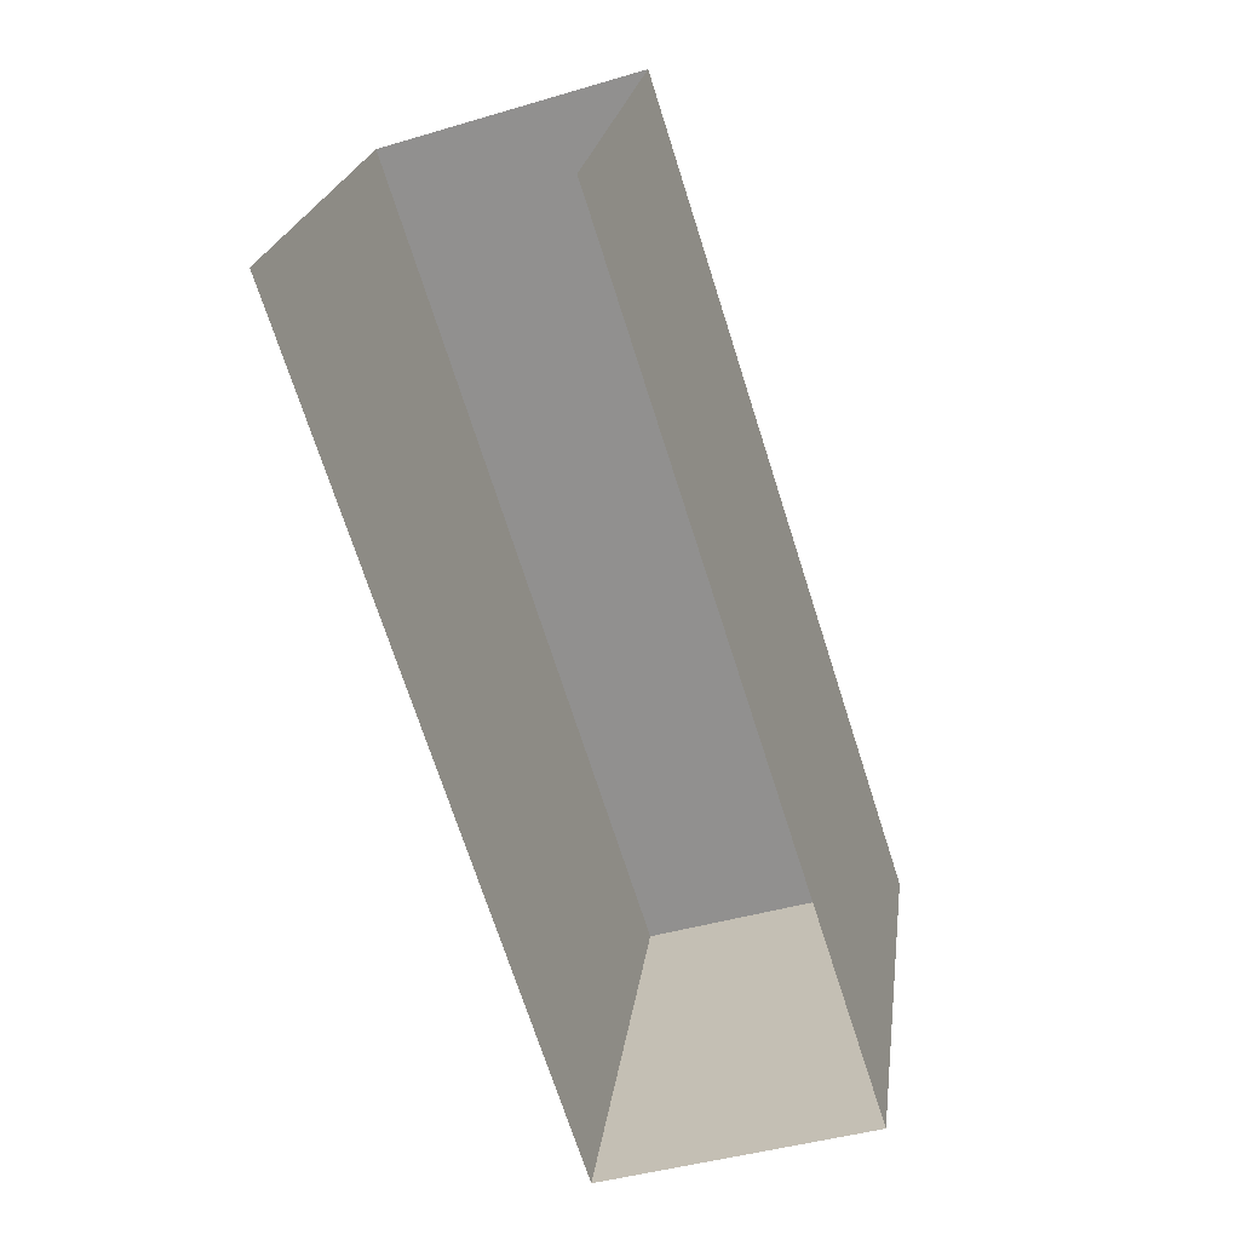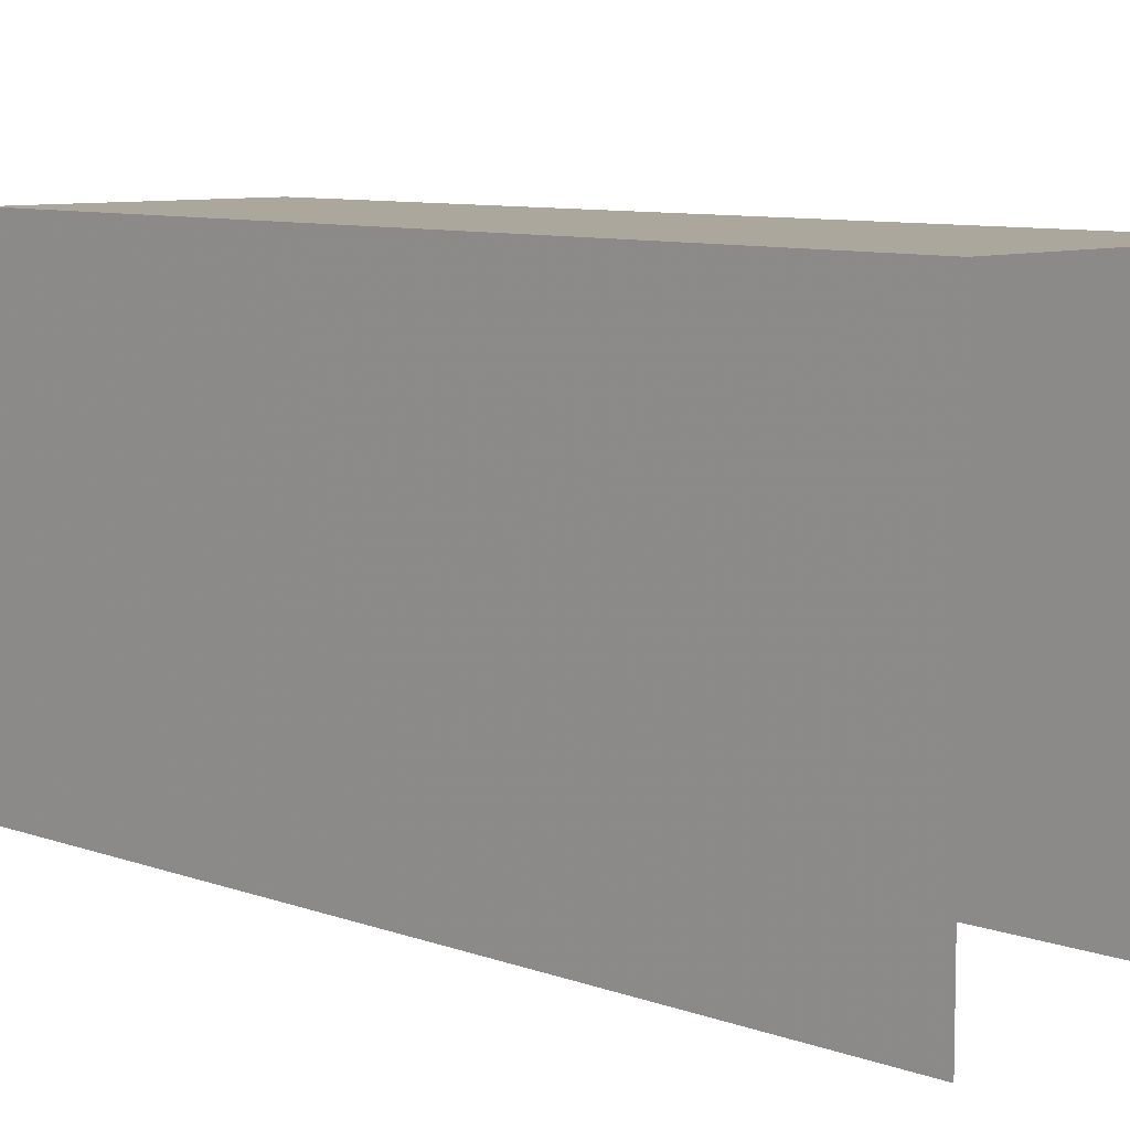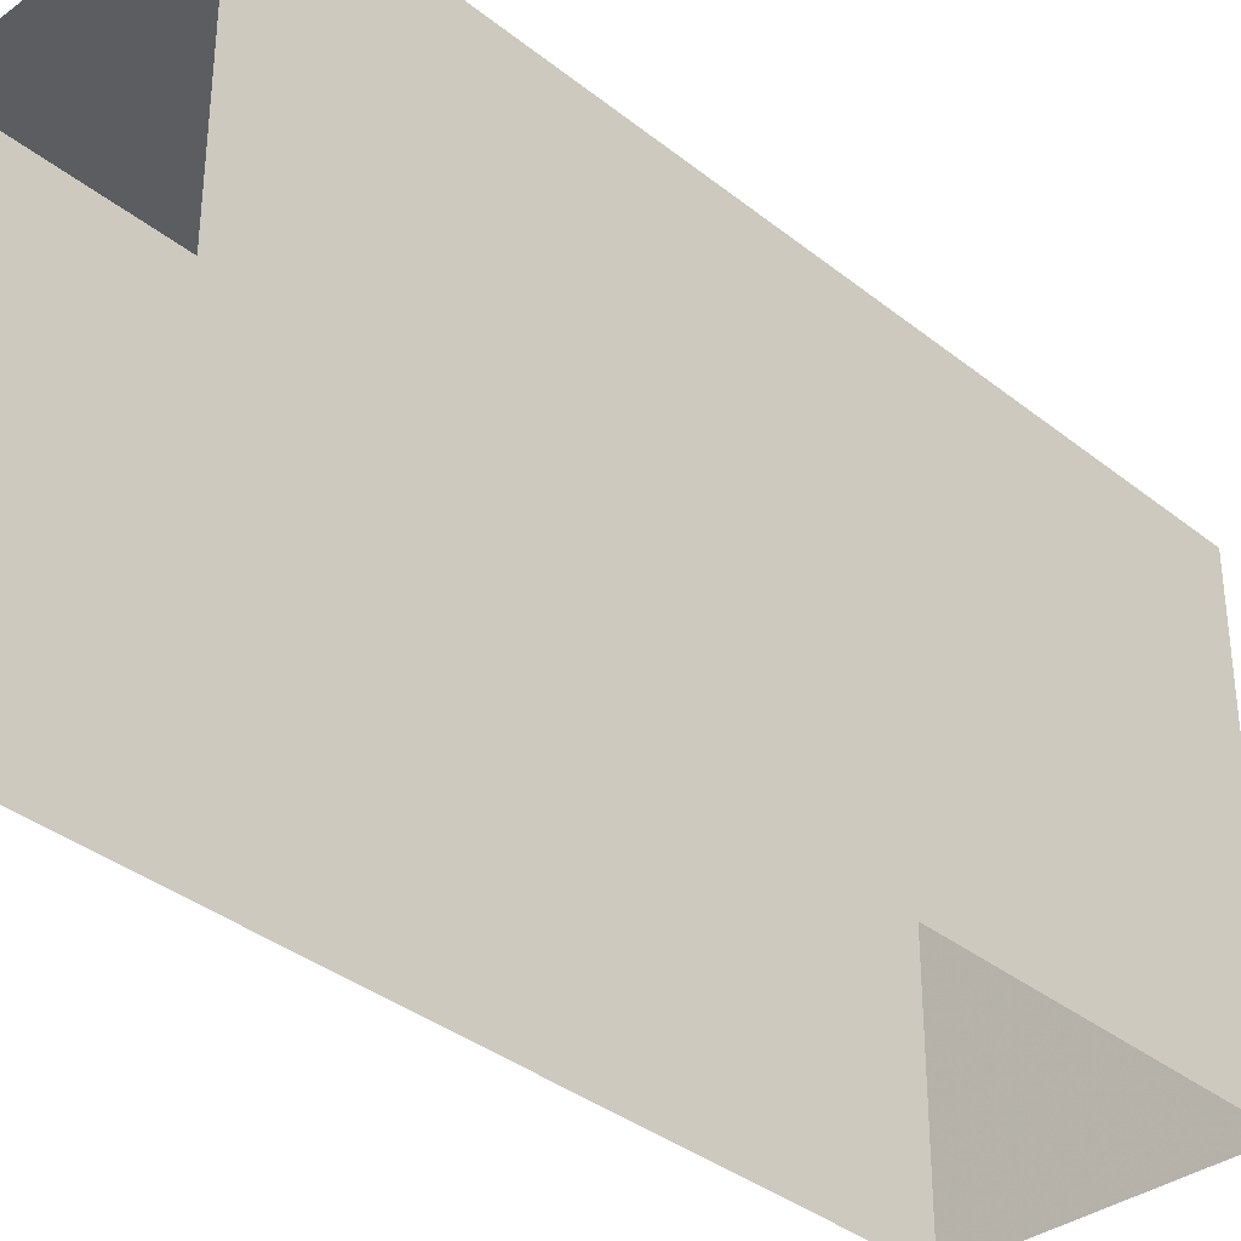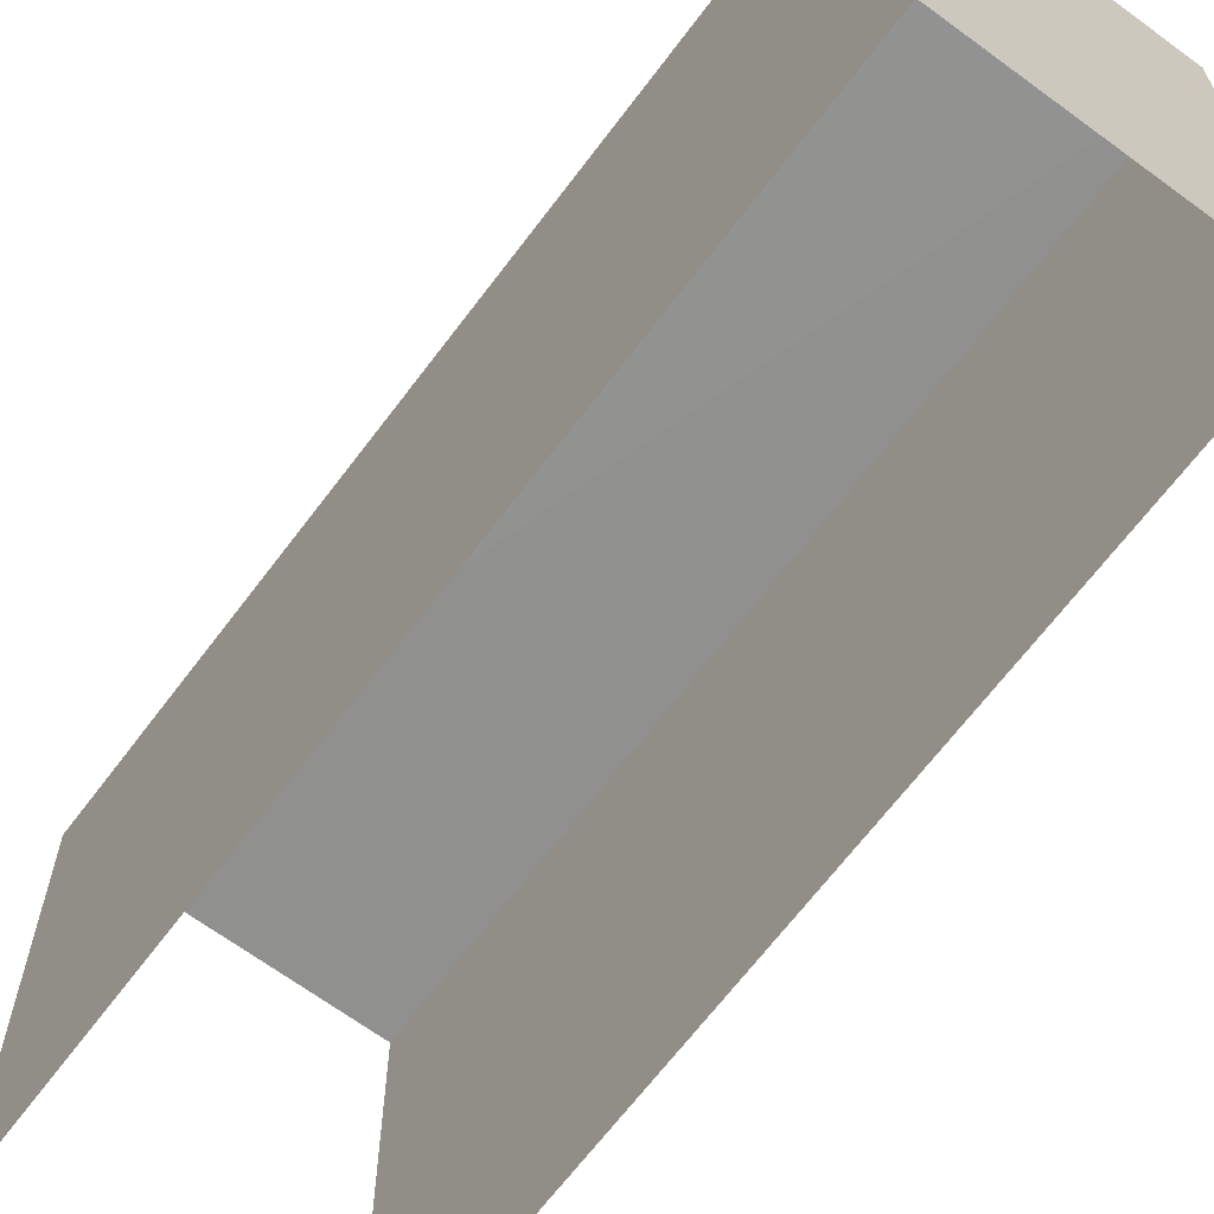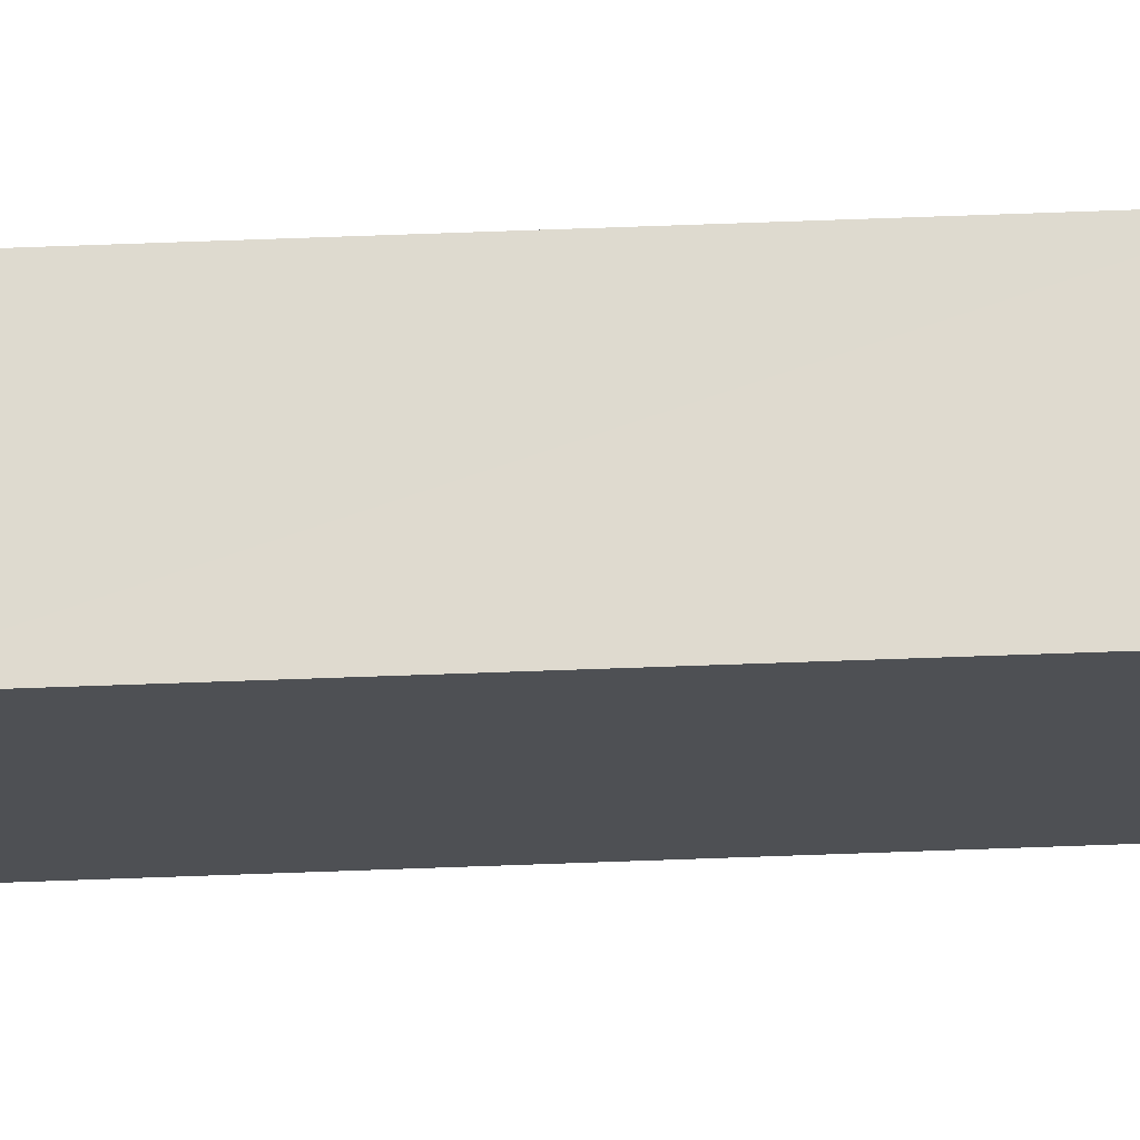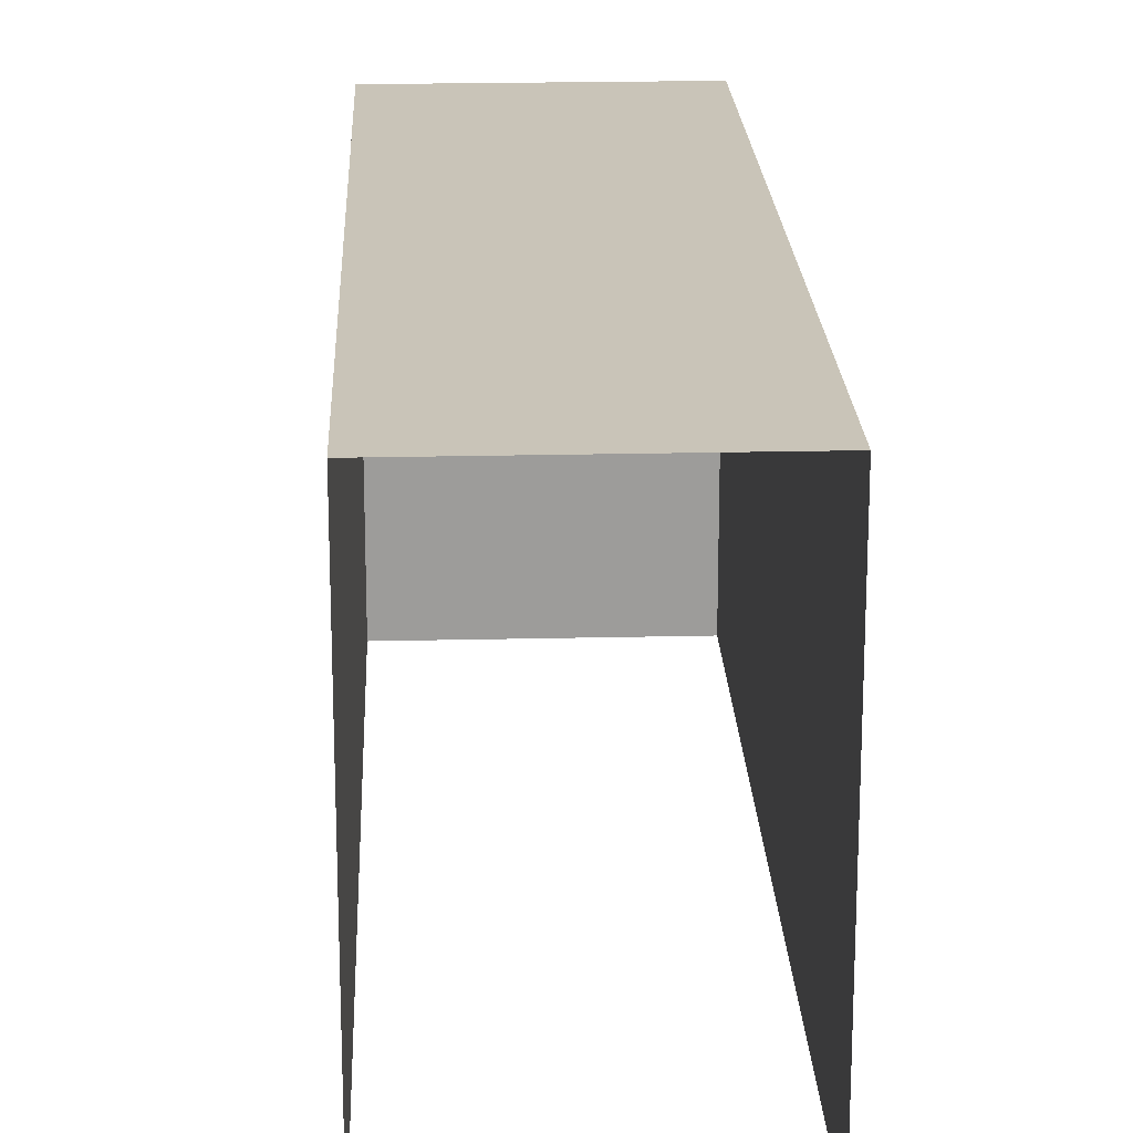
<metadata>
{"format":"obj","ext":"obj","renderer":"f3d","projection":"perspective","resolution":1024,"background":"white","views":[{"elev":23.0,"azim":-172.6,"up":"+Y"},{"elev":8.3,"azim":117.9,"up":"+Z"},{"elev":-35.7,"azim":-154.0,"up":"+Z"},{"elev":-65.9,"azim":-54.5,"up":"+Z"},{"elev":70.8,"azim":70.2,"up":"+Z"},{"elev":20.1,"azim":160.0,"up":"+Z"}]}
</metadata>
<code>
v -2.255e+05 -1.276e+05 13.39
v -2.255e+05 -1.276e+05 13.39
v -2.255e+05 -1.276e+05 13.39
v -2.255e+05 -1.276e+05 13.39
v -2.255e+05 -1.276e+05 16.65
v -2.255e+05 -1.276e+05 16.65
v -2.255e+05 -1.276e+05 16.65
v -2.255e+05 -1.276e+05 16.65
f 1 2 3
f 1 4 2
f 8 4 1
f 6 8 1
f 5 6 7
f 5 8 6
f 5 3 2
f 5 7 3
f 8 2 4
f 8 5 2
f 6 1 3
f 7 6 3

</code>
